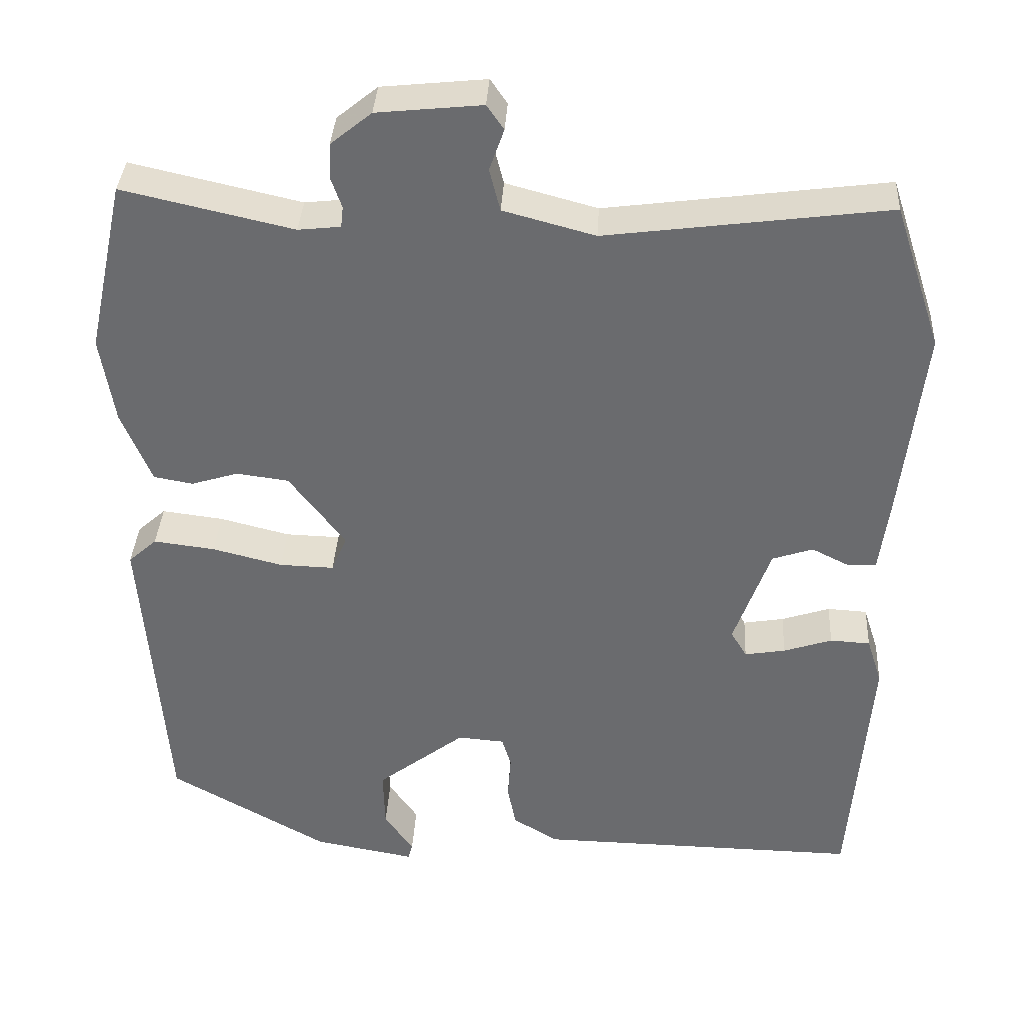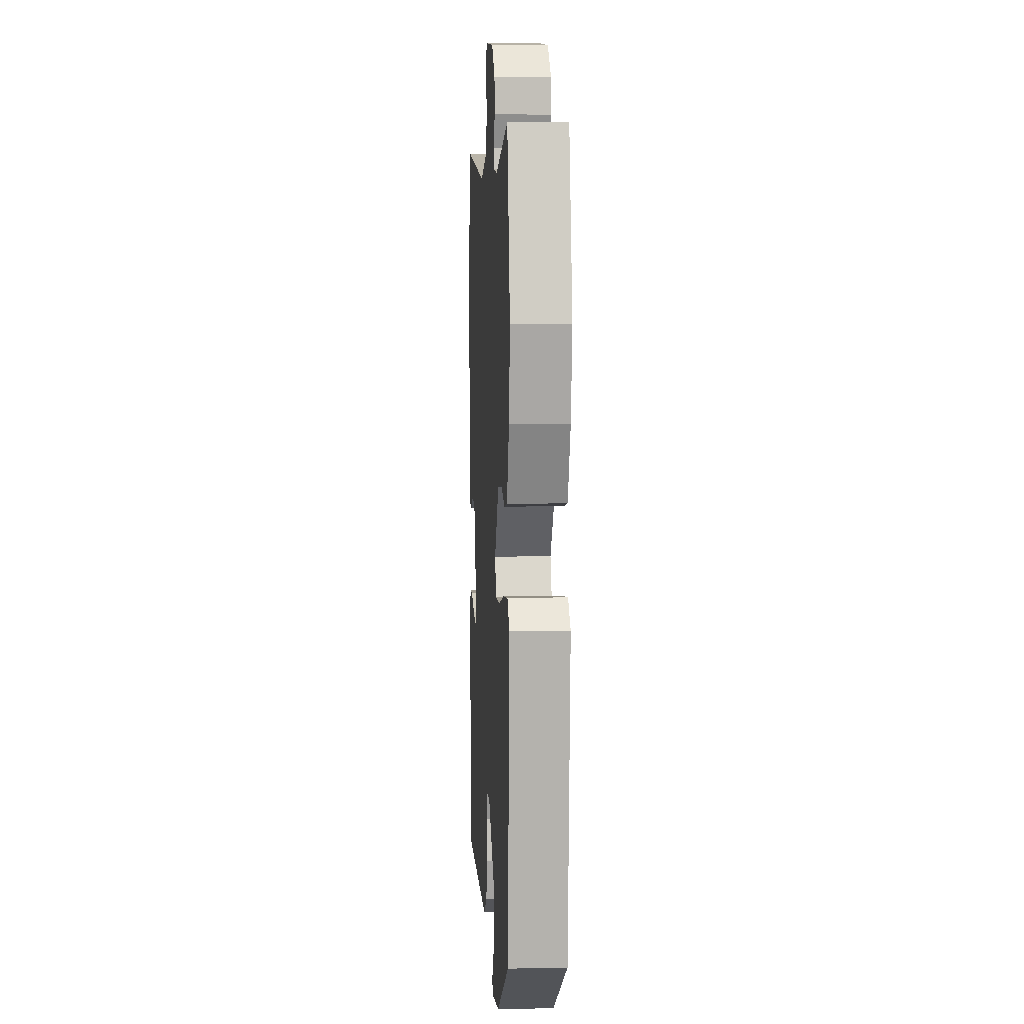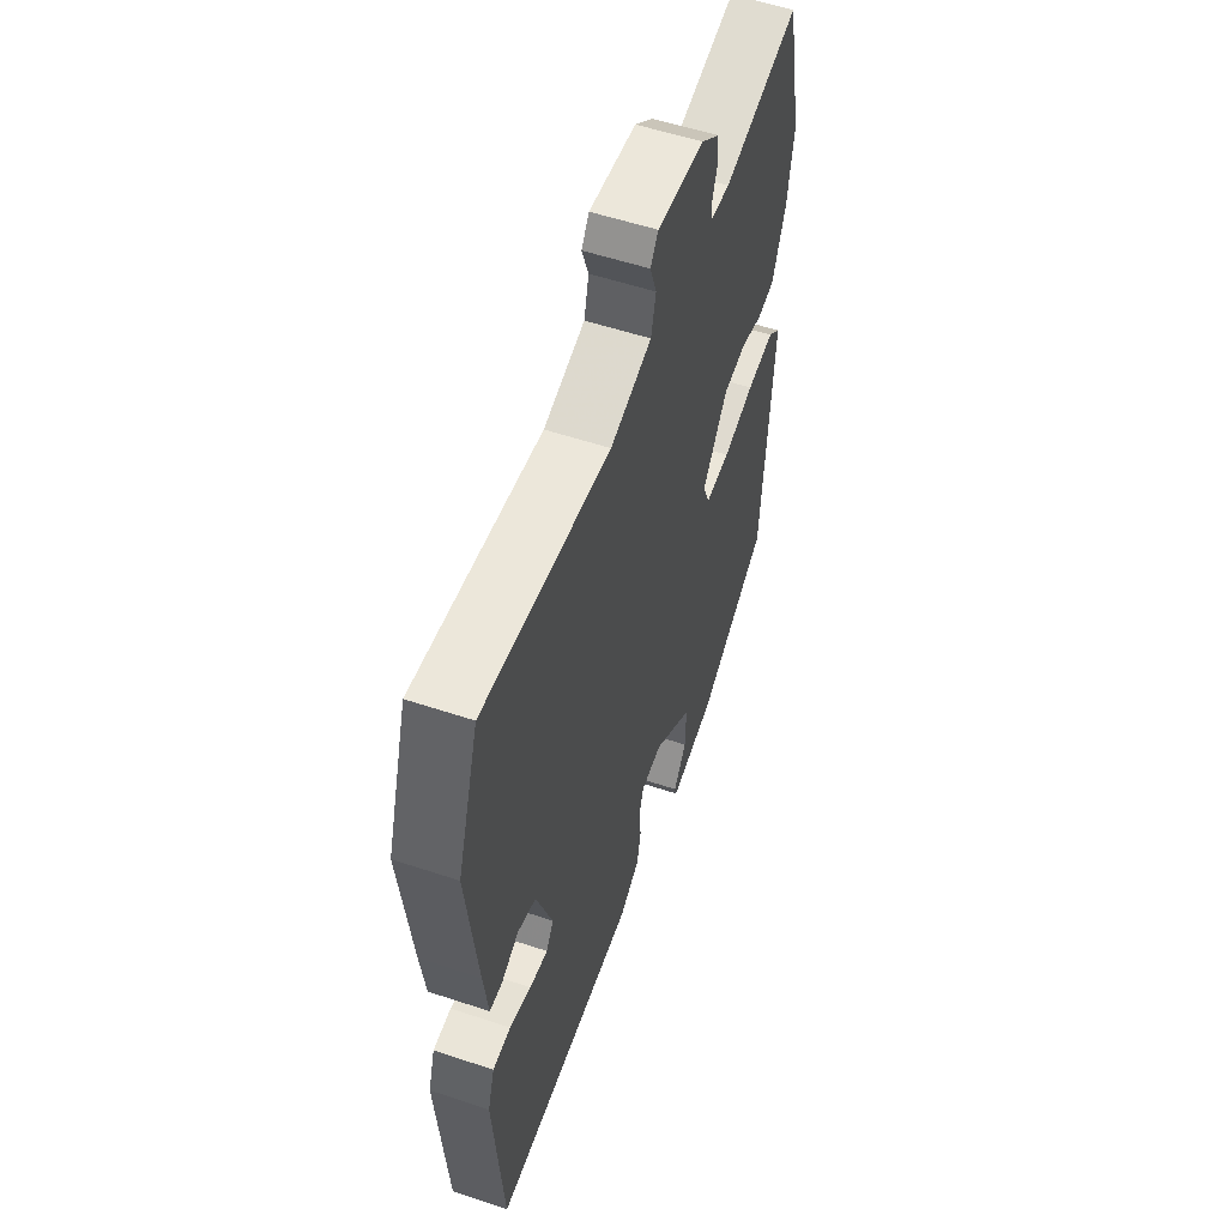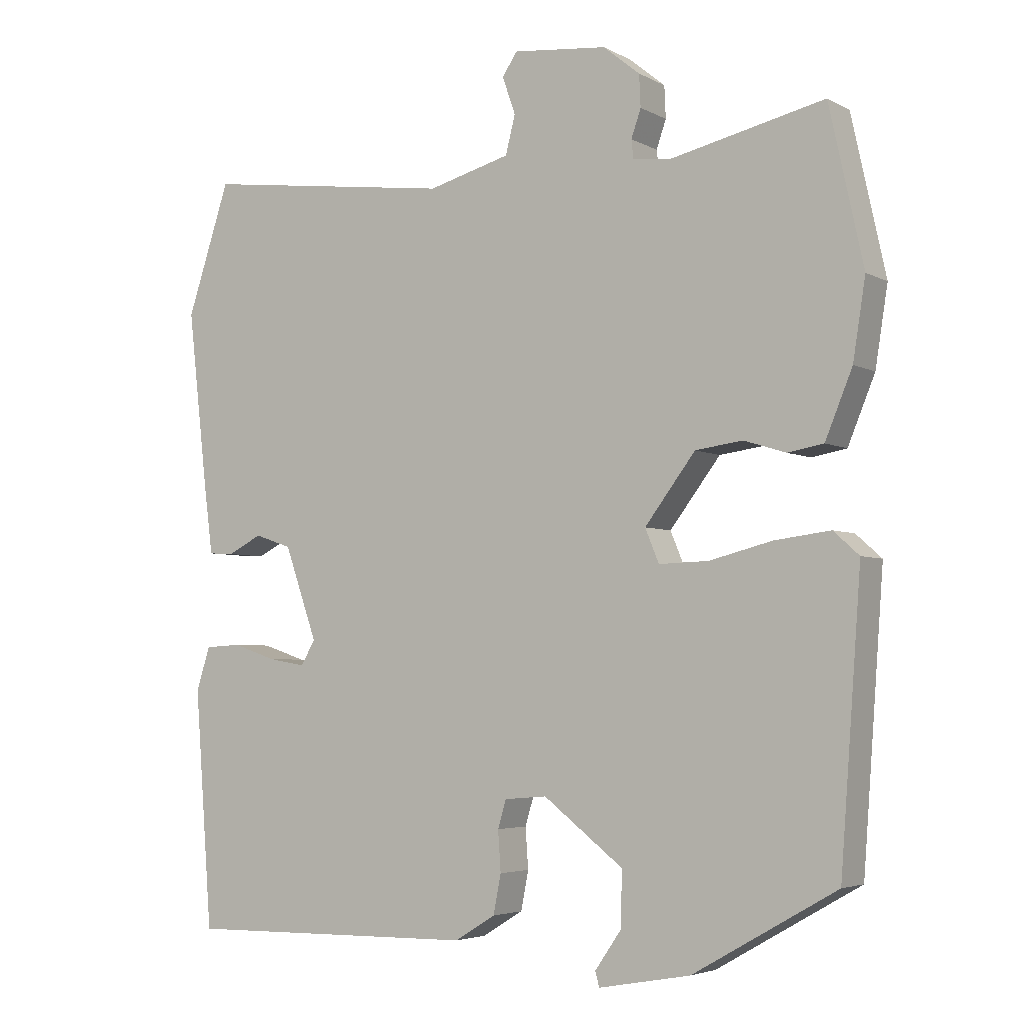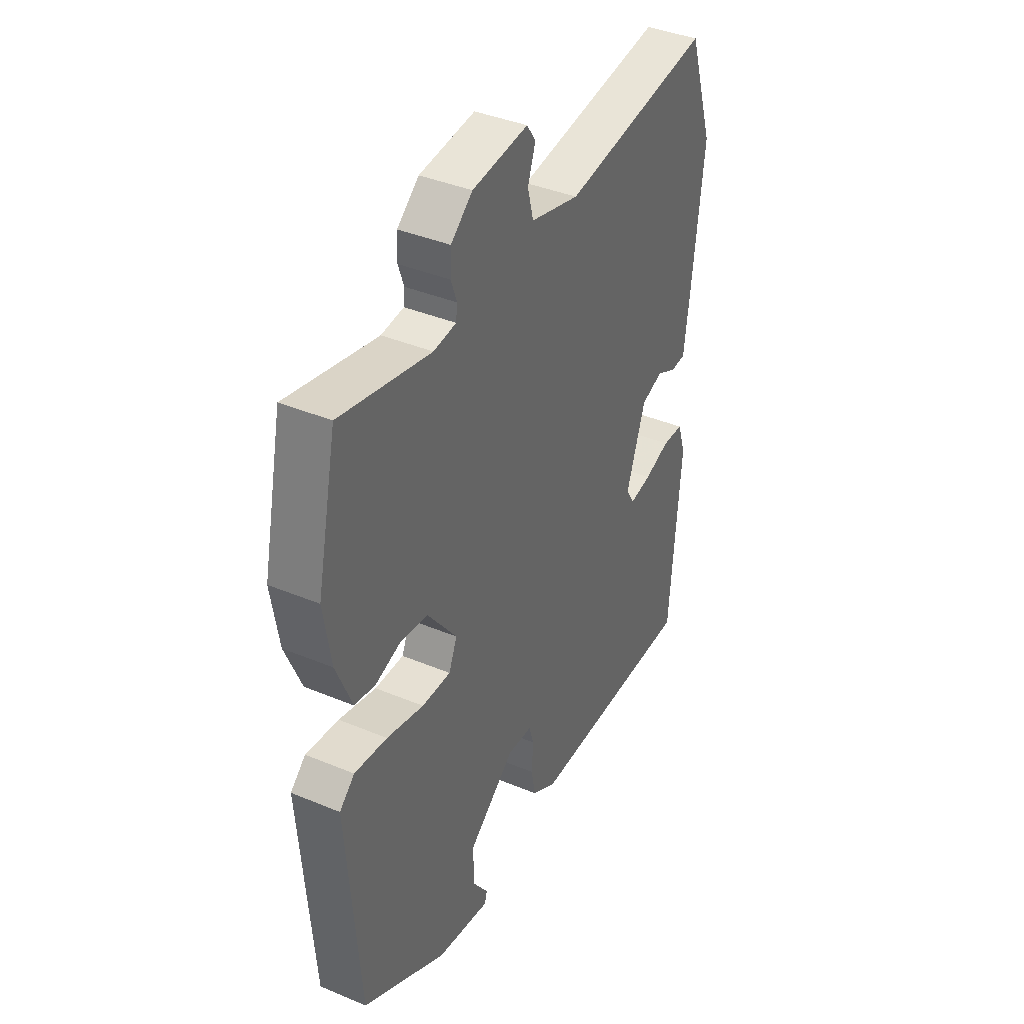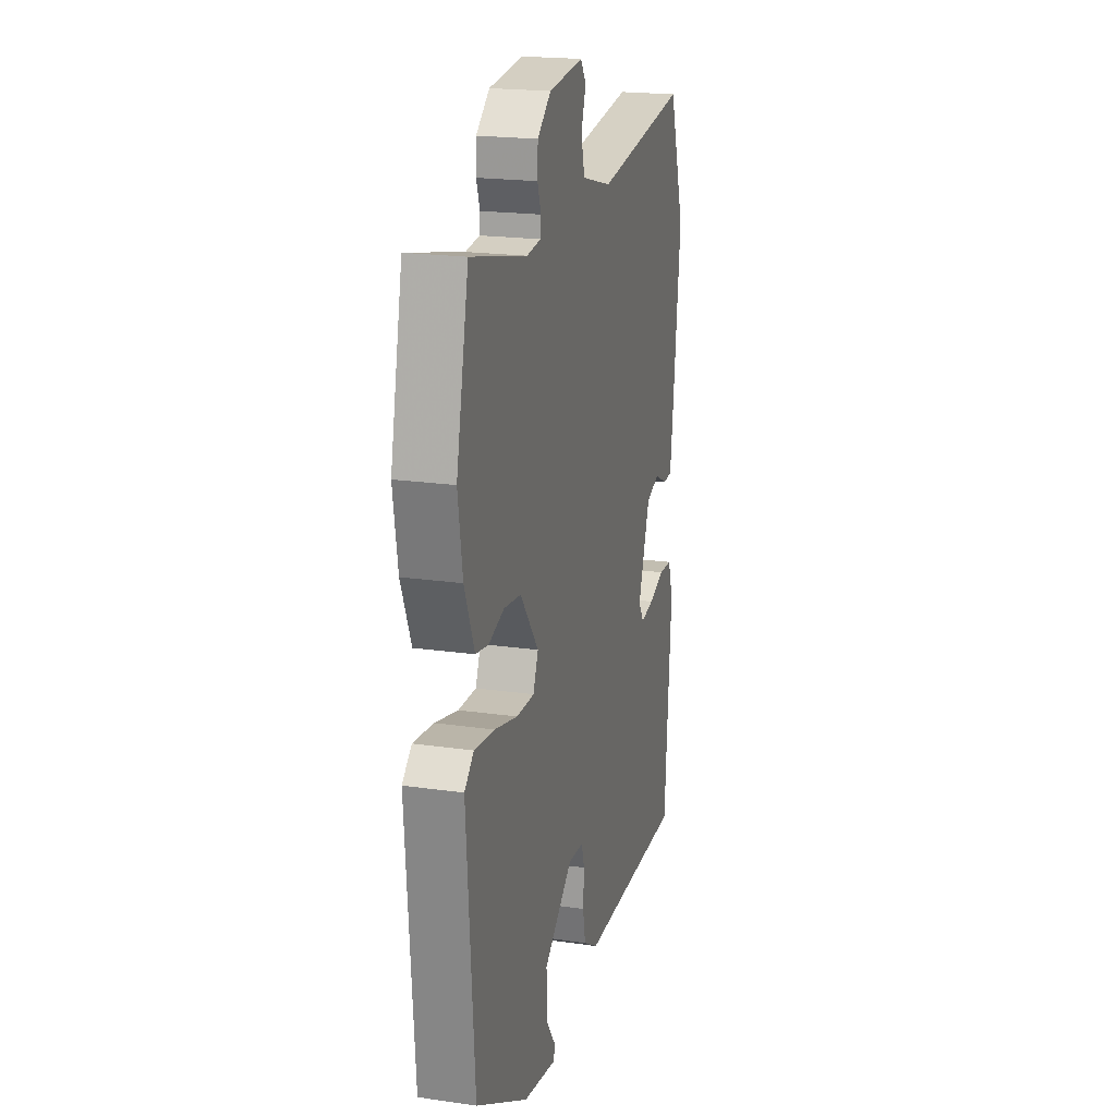
<metadata>
{"format":"obj","ext":"obj","renderer":"f3d","projection":"perspective","resolution":1024,"background":"white","views":[{"elev":36.2,"azim":3.2,"up":"+Z"},{"elev":6.5,"azim":-93.5,"up":"+Z"},{"elev":55.6,"azim":109.3,"up":"+Z"},{"elev":-4.3,"azim":-148.2,"up":"+Z"},{"elev":39.6,"azim":-62.6,"up":"+Z"},{"elev":20.2,"azim":-75.2,"up":"+Z"}]}
</metadata>
<code>
v -0.532 0.07 0.353
v -0.483 0.07 0.578
v -0.262 0.07 0.528
v -0.207 0.07 0.534
v -0.204 0.07 0.561
v -0.218 0.07 0.601
v -0.216 0.07 0.647
v -0.163 0.07 0.69
v -0.027 0.07 0.704
v -0.005 0.07 0.672
v -0.024 0.07 0.618
v -0.01 0.07 0.563
v 0.109 0.07 0.531
v 0.474 0.07 0.579
v 0.536 0.07 0.391
v 0.507 0.07 0.138
v 0.494 0.07 0.038
v 0.458 0.07 0.036
v 0.408 0.07 0.061
v 0.355 0.07 0.043
v 0.308 0.07 -0.09
v 0.329 0.07 -0.125
v 0.382 0.07 -0.116
v 0.445 0.07 -0.095
v 0.497 0.07 -0.098
v 0.517 0.07 -0.16
v 0.491 0.07 -0.501
v 0.068 0.07 -0.494
v 0.009 0.07 -0.458
v -0.002 0.07 -0.402
v 0.002 0.07 -0.344
v -0.01 0.07 -0.304
v -0.071 0.07 -0.299
v -0.186 0.07 -0.388
v -0.184 0.07 -0.466
v -0.146 0.07 -0.521
v -0.152 0.07 -0.542
v -0.284 0.07 -0.518
v -0.491 0.07 -0.4
v -0.521 0.07 0.004
v -0.484 0.07 0.037
v -0.404 0.07 0.027
v -0.313 0.07 0.004
v -0.242 0.07 0.002
v -0.222 0.07 0.05
v -0.295 0.07 0.146
v -0.363 0.07 0.155
v -0.424 0.07 0.136
v -0.475 0.07 0.145
v -0.514 0.07 0.24
v -0.532 0 0.353
v -0.483 0 0.578
v -0.262 0 0.528
v -0.207 0 0.534
v -0.204 0 0.561
v -0.218 0 0.601
v -0.216 0 0.647
v -0.163 0 0.69
v -0.027 0 0.704
v -0.005 0 0.672
v -0.024 0 0.618
v -0.01 0 0.563
v 0.109 0 0.531
v 0.474 0 0.579
v 0.536 0 0.391
v 0.507 0 0.138
v 0.494 0 0.038
v 0.458 0 0.036
v 0.408 0 0.061
v 0.355 0 0.043
v 0.308 0 -0.09
v 0.329 0 -0.125
v 0.382 0 -0.116
v 0.445 0 -0.095
v 0.497 0 -0.098
v 0.517 0 -0.16
v 0.491 0 -0.501
v 0.068 0 -0.494
v 0.009 0 -0.458
v -0.002 0 -0.402
v 0.002 0 -0.344
v -0.01 0 -0.304
v -0.071 0 -0.299
v -0.186 0 -0.388
v -0.184 0 -0.466
v -0.146 0 -0.521
v -0.152 0 -0.542
v -0.284 0 -0.518
v -0.491 0 -0.4
v -0.521 0 0.004
v -0.484 0 0.037
v -0.404 0 0.027
v -0.313 0 0.004
v -0.242 0 0.002
v -0.222 0 0.05
v -0.295 0 0.146
v -0.363 0 0.155
v -0.424 0 0.136
v -0.475 0 0.145
v -0.514 0 0.24
f 1 2 3
f 50 1 3
f 49 50 3
f 48 49 3
f 47 48 3
f 46 47 3 4
f 45 46 4
f 41 42 43
f 40 41 43
f 39 40 43
f 38 39 43
f 38 43 44
f 35 36 37 38
f 38 44 45
f 35 38 45
f 34 35 45
f 29 30 31
f 28 29 31
f 27 28 31
f 26 27 31
f 25 26 31
f 24 25 31
f 23 24 31
f 22 23 31 32
f 21 22 32 33
f 17 18 19
f 16 17 19
f 15 16 19
f 14 15 19
f 13 14 19
f 12 13 19 20
f 9 10 11
f 8 9 11
f 7 8 11
f 6 7 11
f 5 6 11
f 5 11 12
f 4 5 12
f 45 4 12
f 34 45 12
f 33 34 12
f 12 20 21 33
f 53 52 51
f 53 51 100
f 53 100 99
f 53 99 98
f 53 98 97
f 54 53 97 96
f 54 96 95
f 93 92 91
f 93 91 90
f 93 90 89
f 93 89 88
f 94 93 88
f 88 87 86 85
f 95 94 88
f 95 88 85
f 95 85 84
f 81 80 79
f 81 79 78
f 81 78 77
f 81 77 76
f 81 76 75
f 81 75 74
f 81 74 73
f 82 81 73 72
f 83 82 72 71
f 69 68 67
f 69 67 66
f 69 66 65
f 69 65 64
f 69 64 63
f 70 69 63 62
f 61 60 59
f 61 59 58
f 61 58 57
f 61 57 56
f 61 56 55
f 62 61 55
f 62 55 54
f 62 54 95
f 62 95 84
f 62 84 83
f 83 71 70 62
f 1 51 52 2
f 2 52 53 3
f 3 53 54 4
f 4 54 55 5
f 5 55 56 6
f 6 56 57 7
f 7 57 58 8
f 8 58 59 9
f 9 59 60 10
f 10 60 61 11
f 11 61 62 12
f 12 62 63 13
f 13 63 64 14
f 14 64 65 15
f 15 65 66 16
f 16 66 67 17
f 17 67 68 18
f 18 68 69 19
f 19 69 70 20
f 20 70 71 21
f 21 71 72 22
f 22 72 73 23
f 23 73 74 24
f 24 74 75 25
f 25 75 76 26
f 26 76 77 27
f 27 77 78 28
f 28 78 79 29
f 29 79 80 30
f 30 80 81 31
f 31 81 82 32
f 32 82 83 33
f 33 83 84 34
f 34 84 85 35
f 35 85 86 36
f 36 86 87 37
f 37 87 88 38
f 38 88 89 39
f 39 89 90 40
f 40 90 91 41
f 41 91 92 42
f 42 92 93 43
f 43 93 94 44
f 44 94 95 45
f 45 95 96 46
f 46 96 97 47
f 47 97 98 48
f 48 98 99 49
f 49 99 100 50
f 50 100 51 1

</code>
